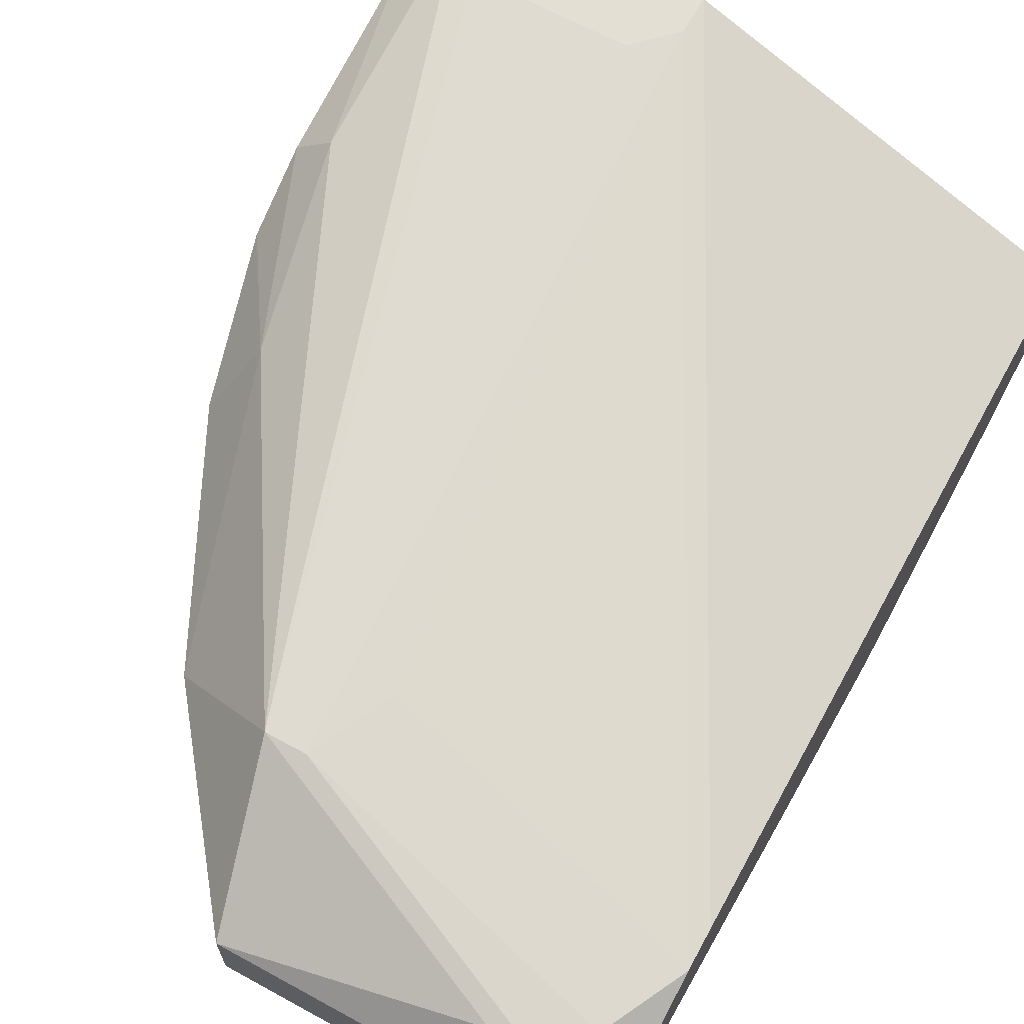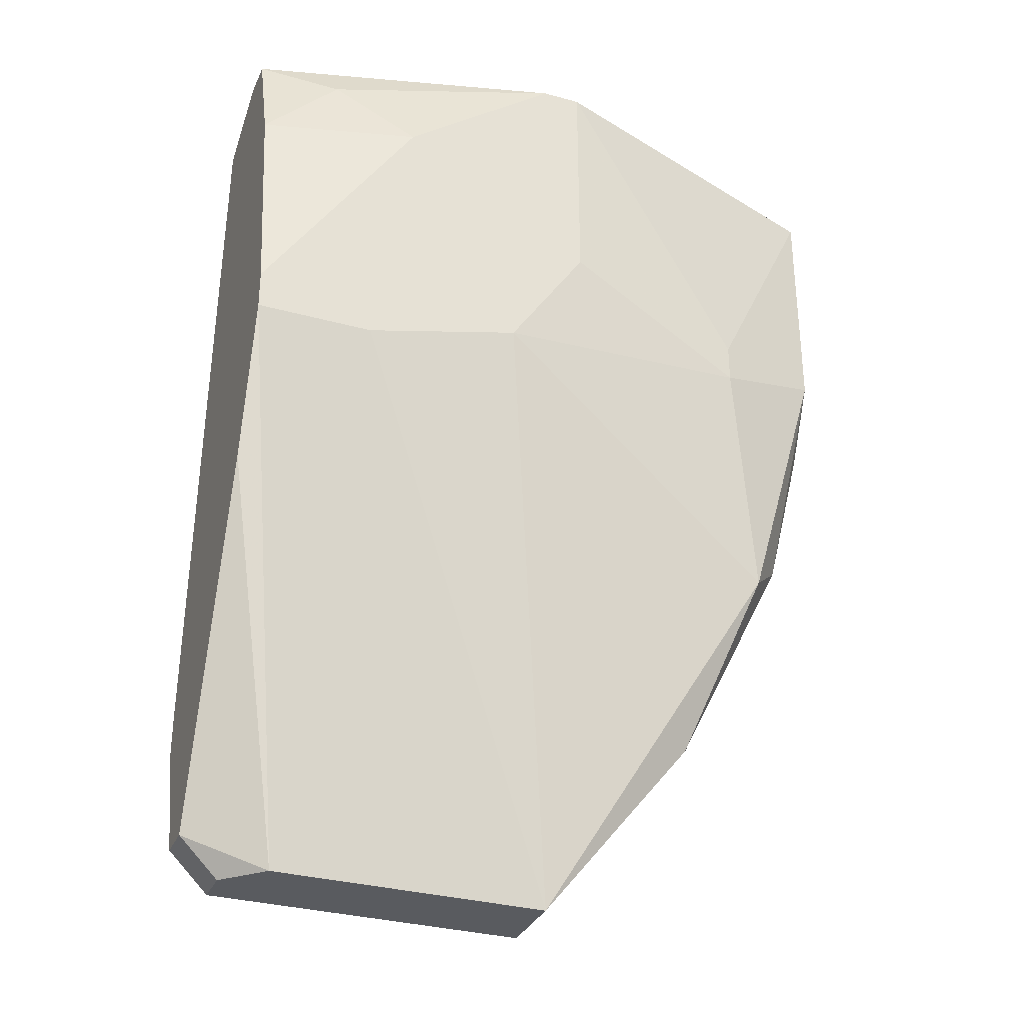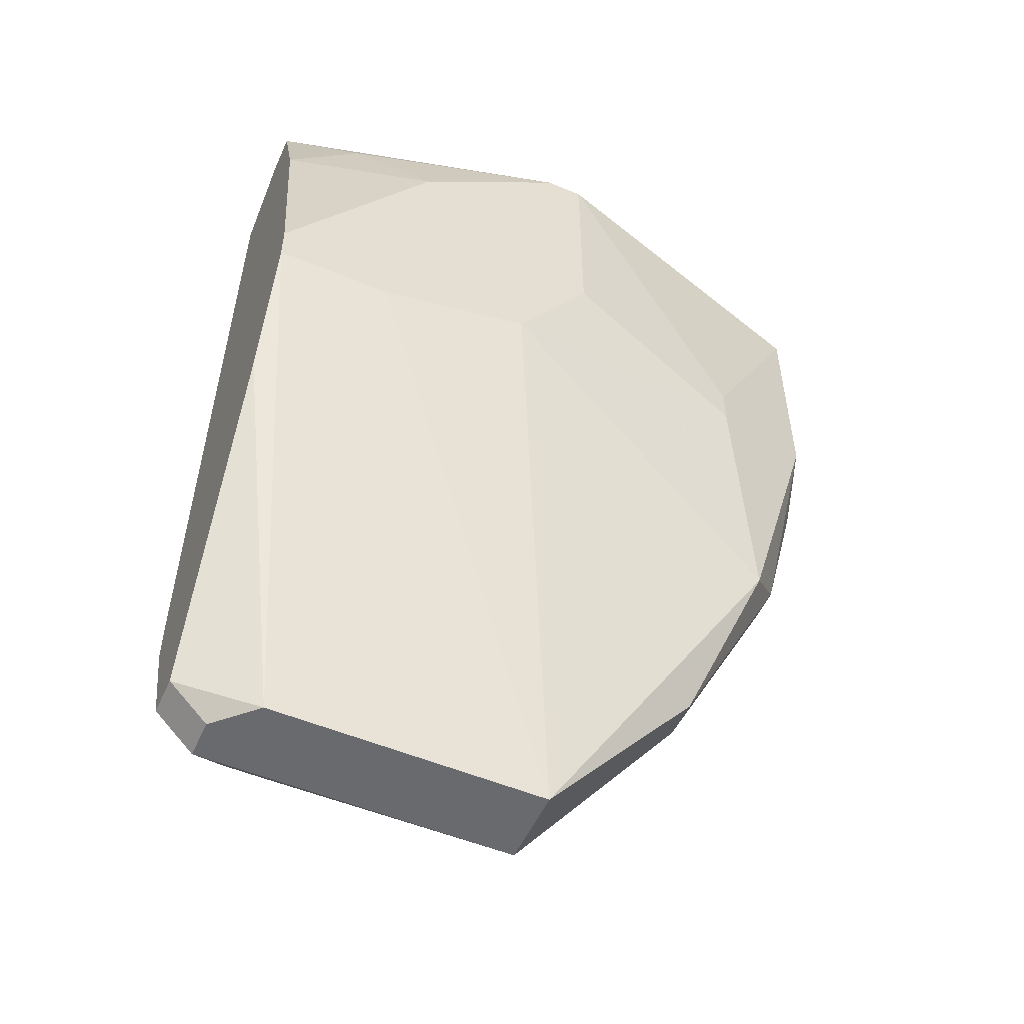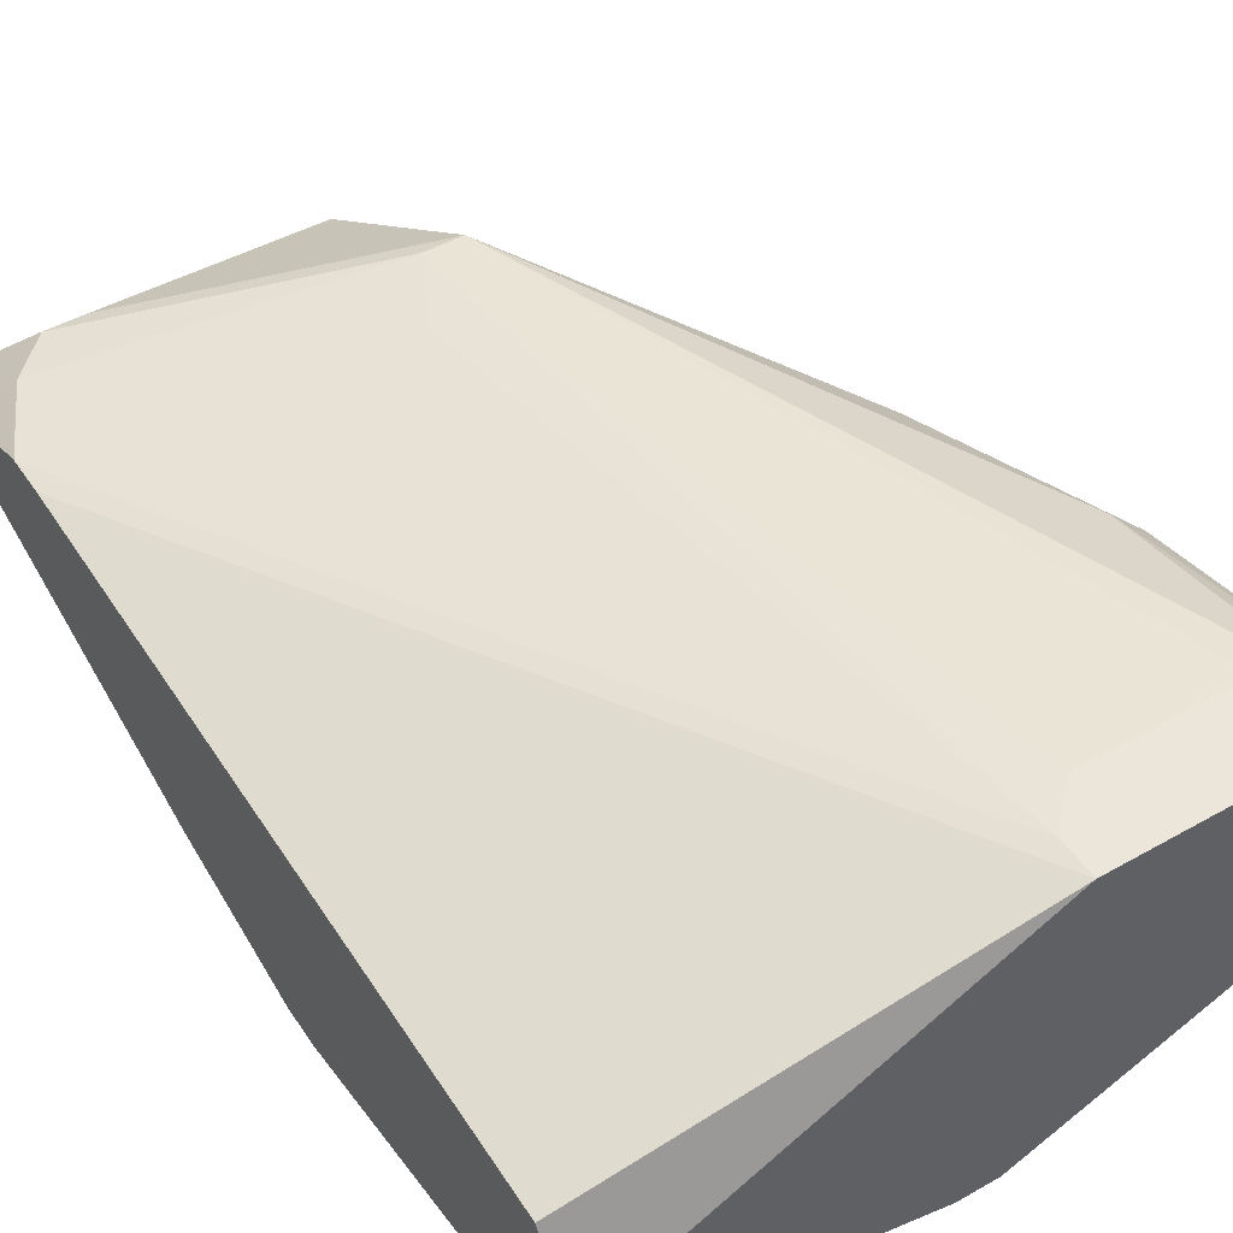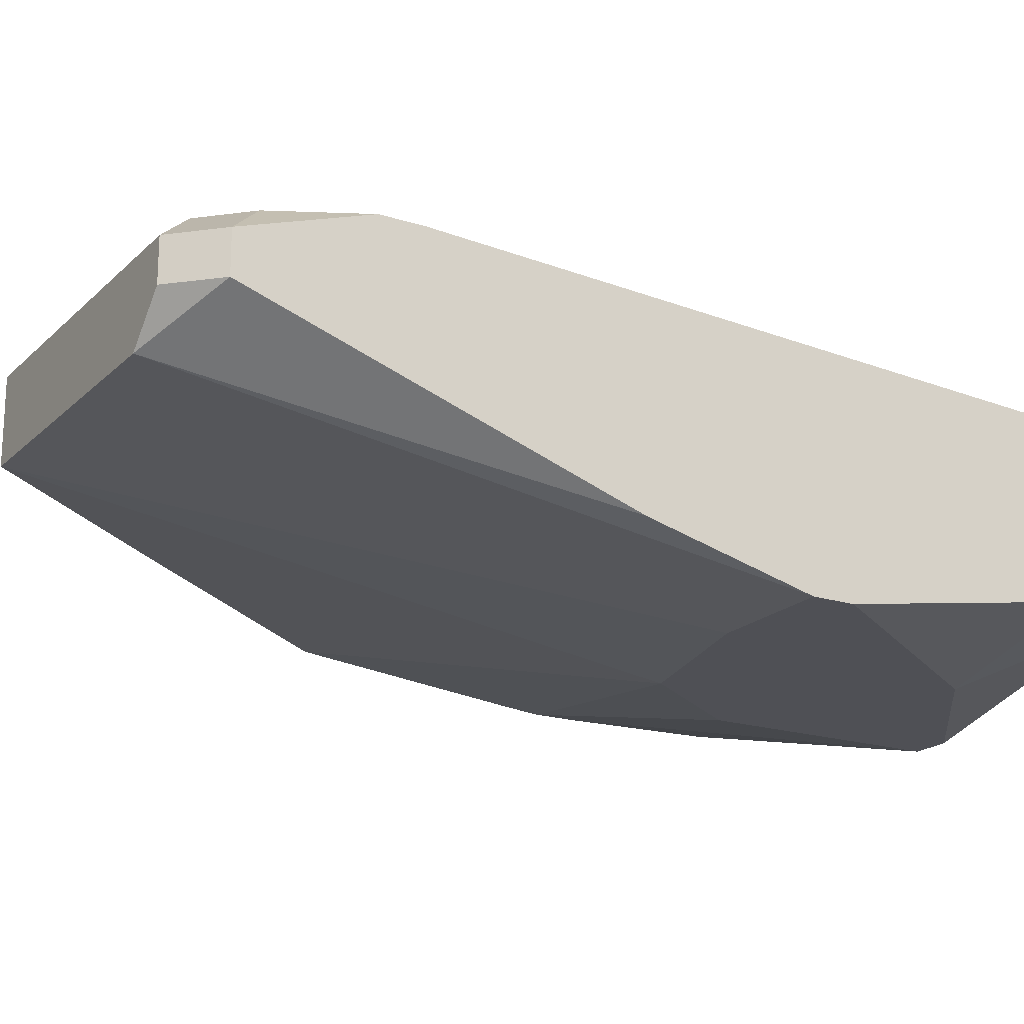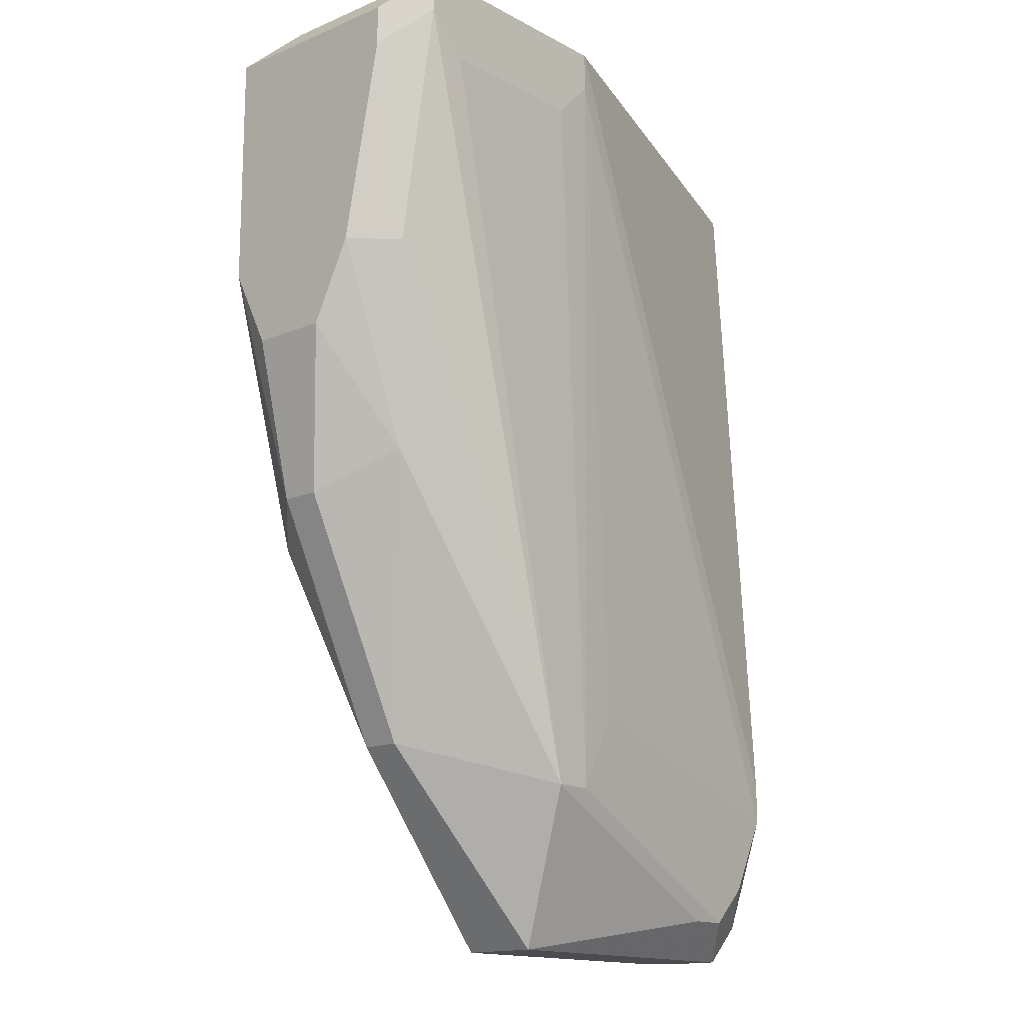
<metadata>
{"format":"obj","ext":"obj","renderer":"f3d","projection":"perspective","resolution":1024,"background":"white","views":[{"elev":66.6,"azim":-151.3,"up":"+Y"},{"elev":-32.1,"azim":-21.1,"up":"+Z"},{"elev":-53.1,"azim":-24.1,"up":"+Z"},{"elev":47.7,"azim":-32.4,"up":"+Y"},{"elev":-19.3,"azim":-120.7,"up":"+Y"},{"elev":-15.1,"azim":131.6,"up":"+Z"}]}
</metadata>
<code>
v -0.001809 0.004671 -0.008295
v 0.02 0.01365 0.003249
v 0.02 0.01365 0.001966
v 0.02 0.01237 -0.004447
v -0.001809 0.004671 -0.007012
v 0.02 0.01108 -0.007012
v 0.02 0.008519 -0.007012
v 0.02 0.007236 0.003249
v -0.001809 0.005954 -0.01343
v 0.02 0.007236 -0.004447
v 0.01871 0.01493 0.004531
v 0.01871 0.01493 0.003249
v 0.01871 0.01365 -0.004447
v 0.01871 0.008519 0.004531
v 0.01871 0.009802 -0.01214
v 0.01871 0.008519 -0.01214
v 0.01743 0.01493 0.001966
v 0.01743 0.01237 -0.01086
v 0.01743 0.007236 -0.01343
v 0.01615 0.005954 -0.004447
v 0.01615 0.005954 -0.00573
v 0.01486 0.009802 -0.01984
v 0.01486 0.008519 -0.01984
v 0.0123 0.01493 0.001966
v 0.01102 0.01493 0.004531
v 0.01102 0.01493 0.003249
v 0.009734 0.01365 -0.02112
v 0.01102 0.01365 -0.02112
v -0.001809 0.005954 0.0006834
v 0.008452 0.01365 -0.01856
v 0.009734 0.01108 -0.02625
v 0.009734 0.008519 -0.02625
v 0.009734 0.004671 0.004531
v 0.008452 0.004671 0.004531
v 0.009734 0.004671 -0.003164
v 0.007169 0.004671 -0.007012
v 0.003321 0.004671 0.0006834
v 0.0007559 0.01237 -0.02497
v 0.002039 0.01237 -0.02497
v 0.0007559 0.008519 -0.02625
v 0.0007559 0.005954 0.003249
v 0.002039 0.004671 -0.008295
v -0.0005267 0.01237 -0.02369
v -0.0005267 0.01108 -0.02625
v -0.0005267 0.009802 -0.02625
v -0.001809 0.01237 -0.01984
v -0.001809 0.01237 -0.02112
v -0.001809 0.01108 0.003249
v -0.001809 0.01108 -0.02497
v -0.001809 0.009802 -0.02497
v -0.001809 0.008519 0.004531
v -0.001809 0.007236 0.004531
f 51 25 48
f 8 14 33
f 32 19 36
f 32 36 42
f 34 33 14
f 34 14 11
f 34 11 25
f 34 25 51
f 34 51 52
f 17 12 28
f 13 28 12
f 2 11 14
f 2 14 8
f 26 30 47
f 26 25 11
f 26 11 12
f 26 12 17
f 26 17 24
f 27 30 26
f 27 26 24
f 27 24 17
f 27 17 28
f 41 29 37
f 41 37 34
f 41 34 52
f 41 52 29
f 5 1 42
f 5 42 36
f 5 36 35
f 5 35 33
f 5 33 34
f 5 34 37
f 5 37 29
f 40 32 42
f 40 42 1
f 18 28 13
f 21 35 36
f 21 36 19
f 21 19 10
f 4 6 18
f 4 18 13
f 39 38 27
f 39 27 28
f 31 44 38
f 31 38 39
f 31 39 28
f 46 48 25
f 46 25 26
f 46 26 47
f 43 47 30
f 43 30 27
f 43 27 38
f 43 38 44
f 43 44 49
f 43 49 47
f 45 40 50
f 45 50 49
f 45 49 44
f 45 44 31
f 45 31 32
f 45 32 40
f 9 40 1
f 9 1 5
f 9 5 29
f 9 29 52
f 9 52 51
f 9 51 48
f 9 48 46
f 9 46 47
f 9 47 49
f 9 49 50
f 9 50 40
f 20 21 10
f 20 10 8
f 20 8 33
f 20 33 35
f 20 35 21
f 3 4 13
f 3 13 12
f 3 12 11
f 3 11 2
f 3 2 8
f 3 8 10
f 3 10 7
f 3 7 6
f 3 6 4
f 23 19 32
f 22 23 32
f 22 32 31
f 22 31 28
f 22 28 18
f 15 22 18
f 15 18 6
f 16 15 6
f 16 6 7
f 16 7 10
f 16 10 19
f 16 19 23
f 16 23 22
f 16 22 15

</code>
